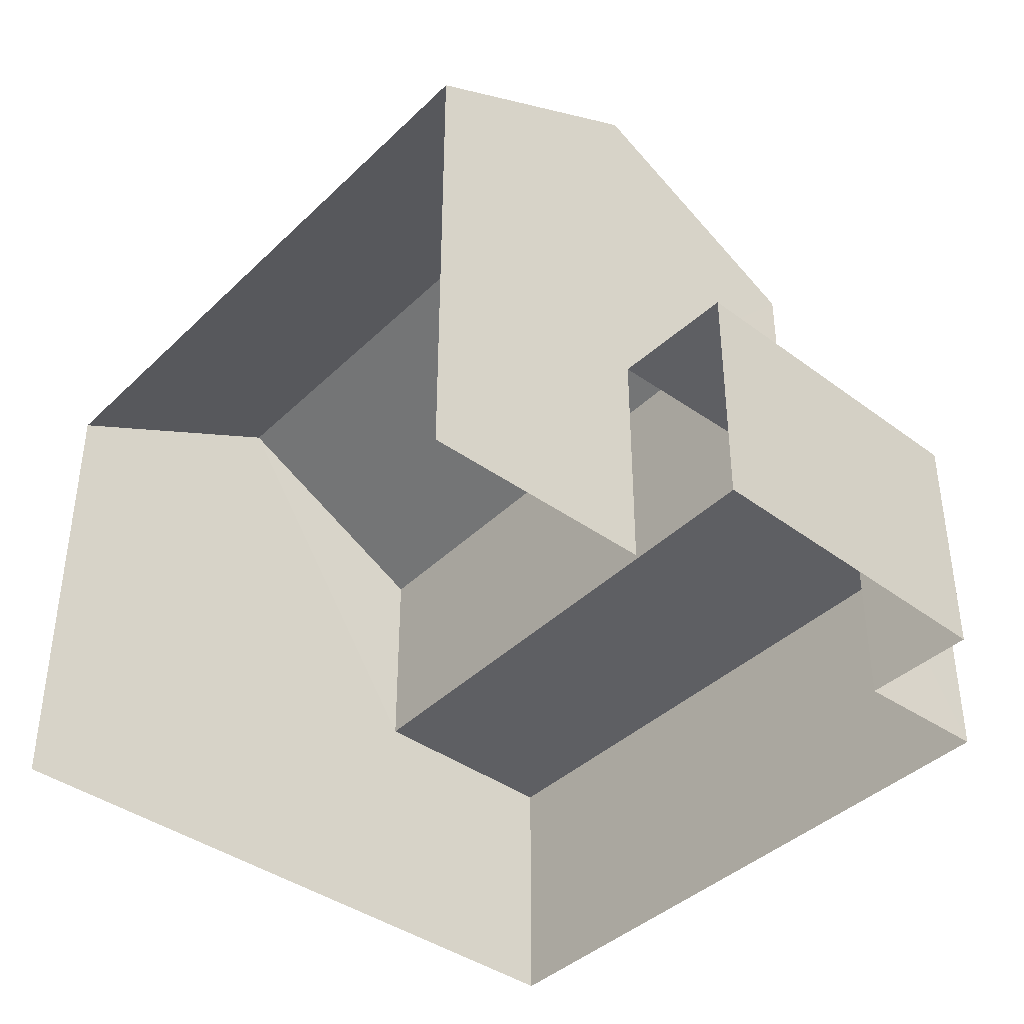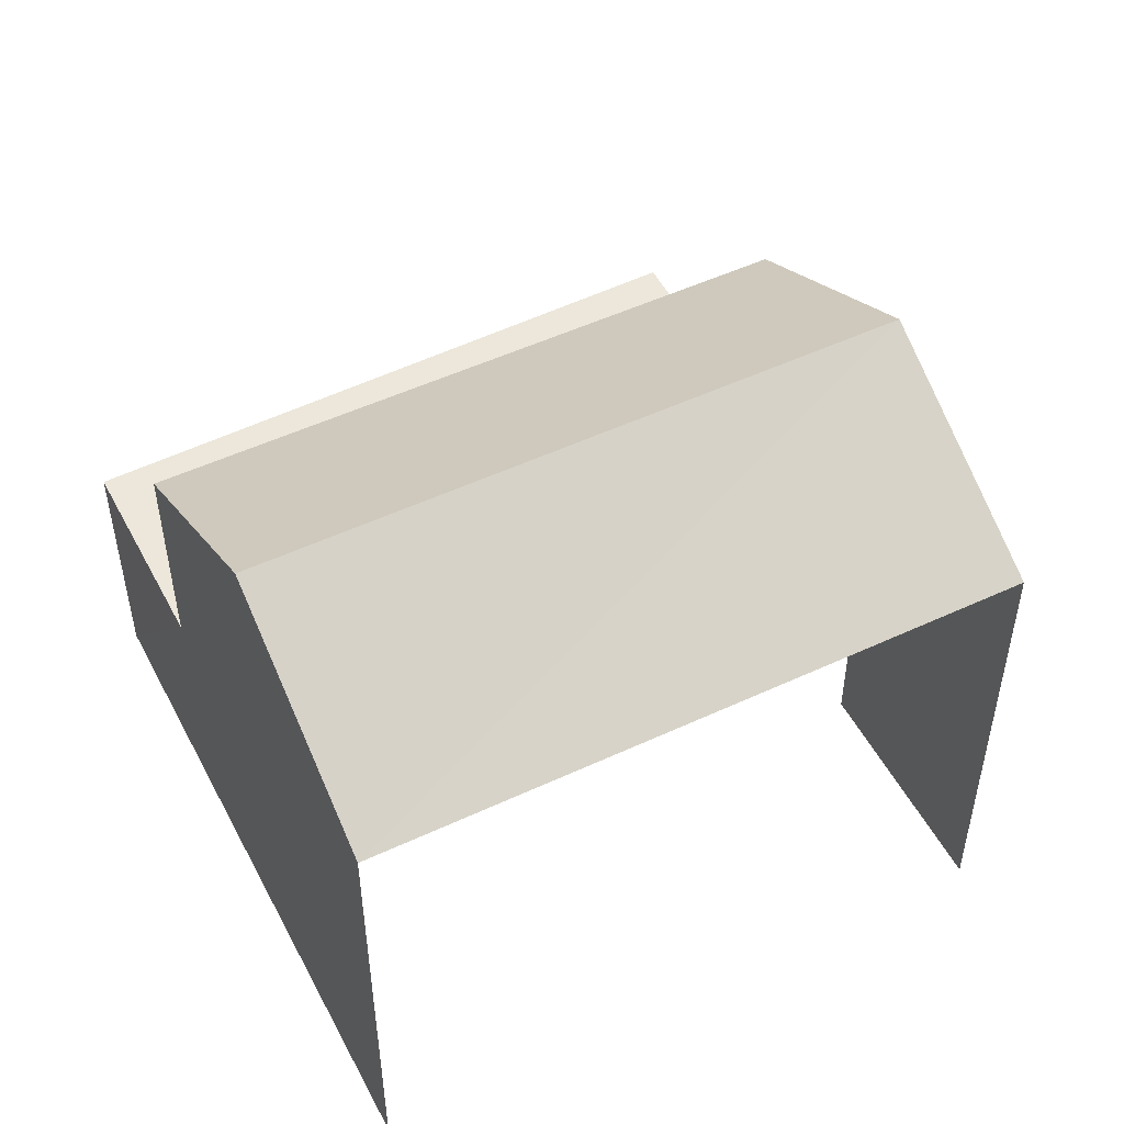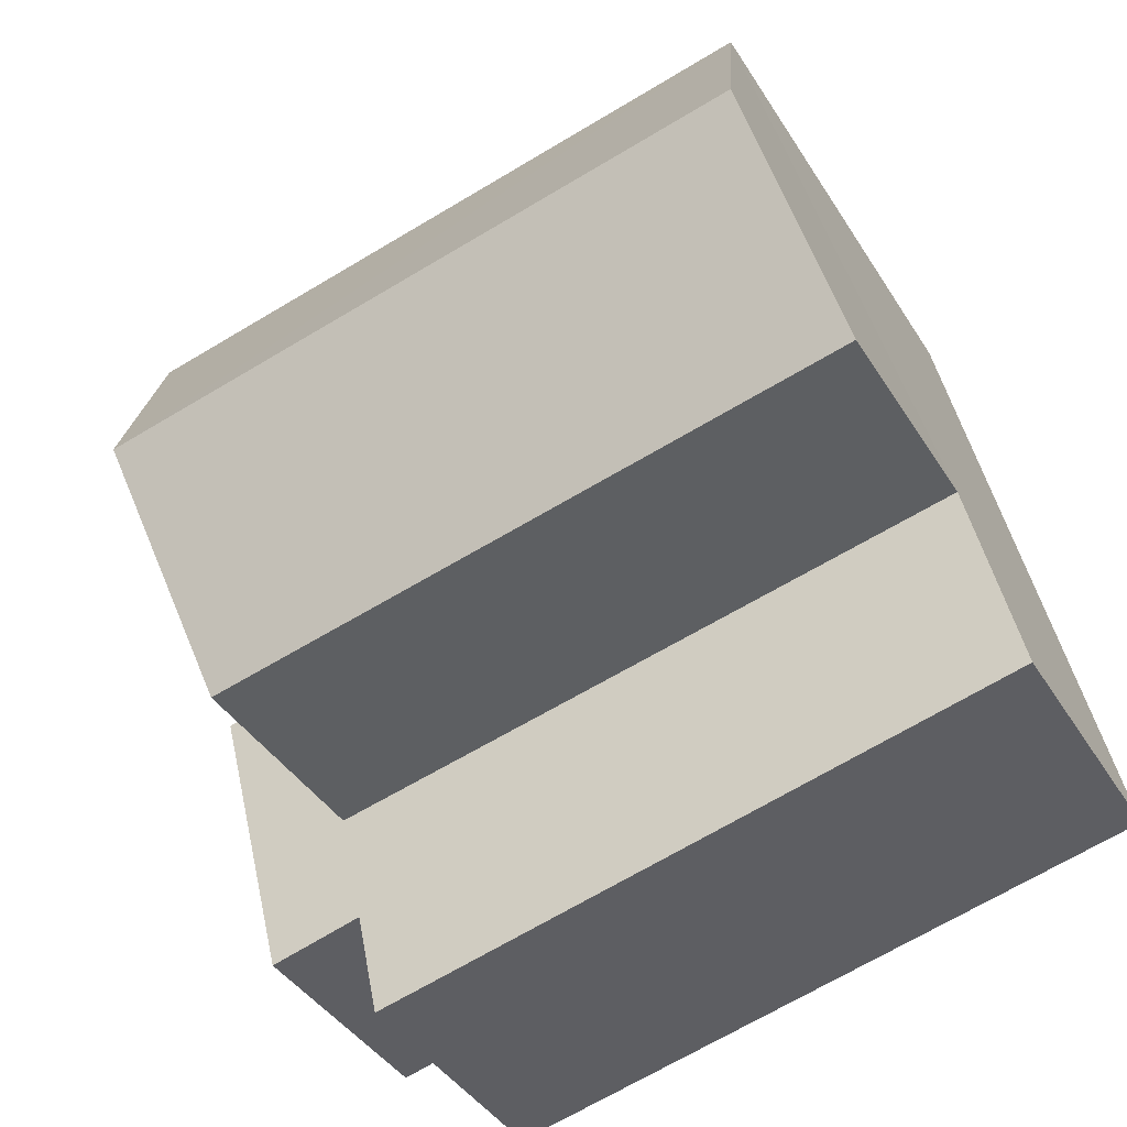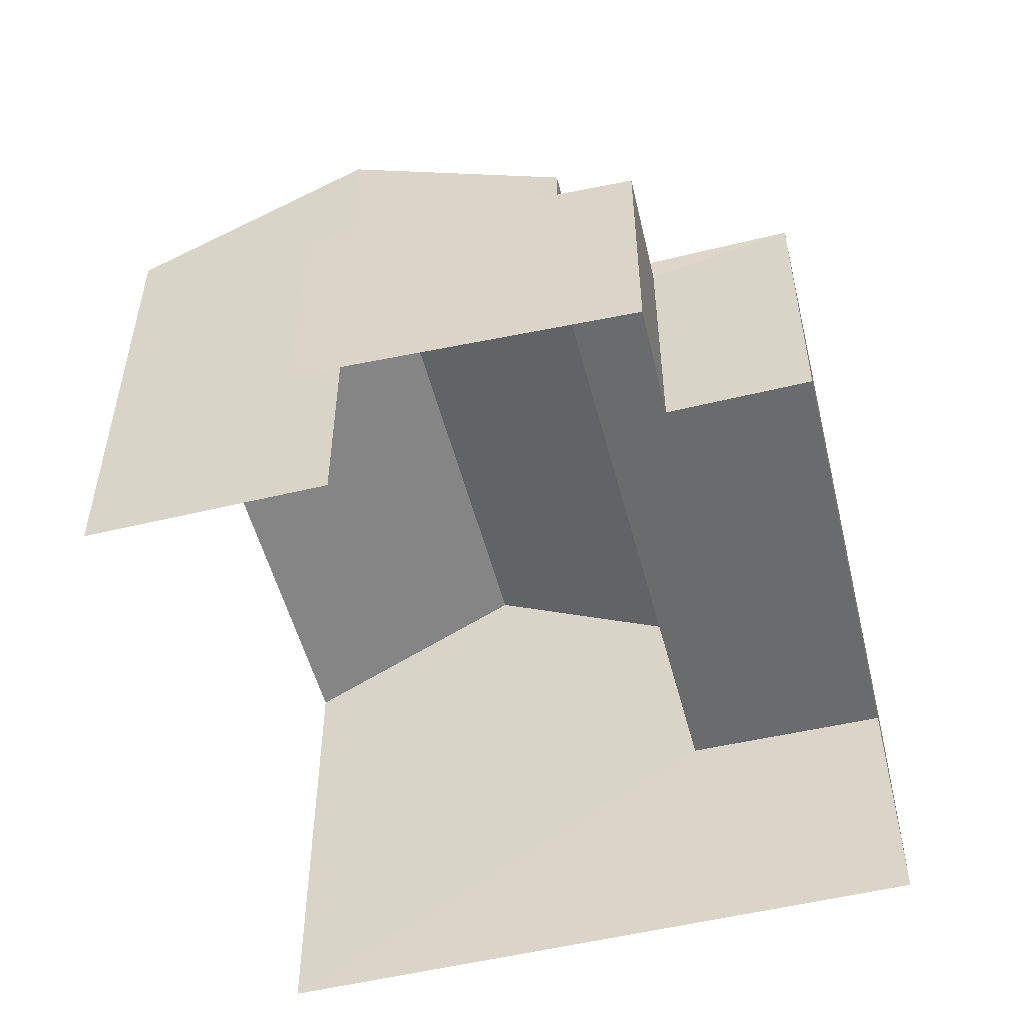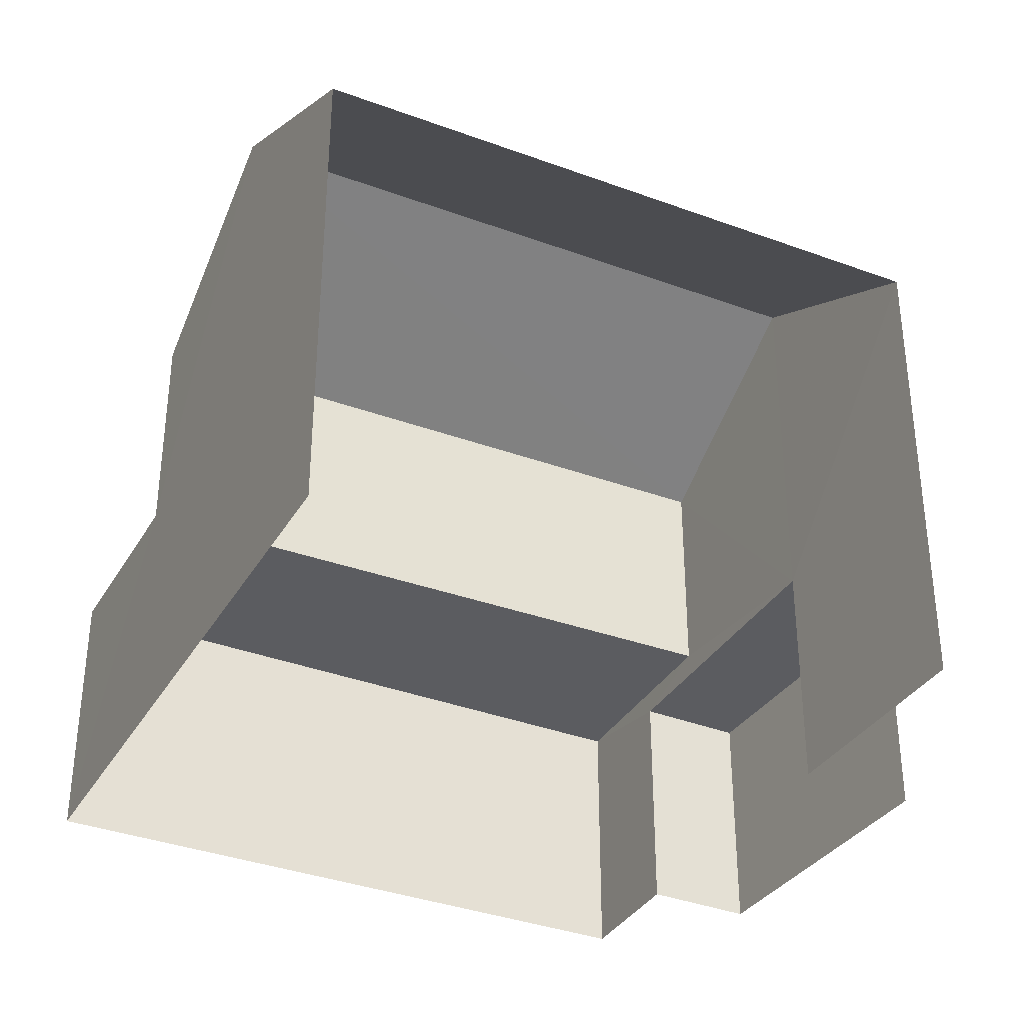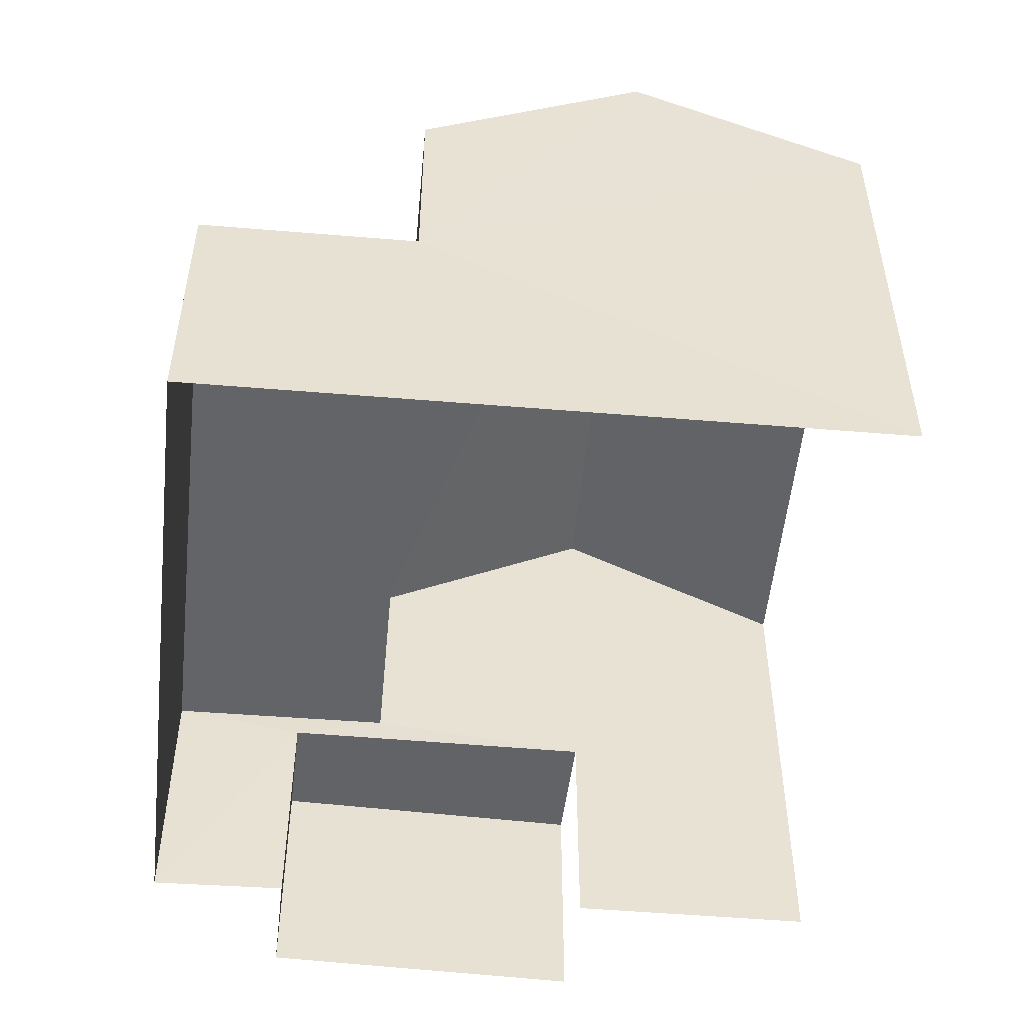
<metadata>
{"format":"obj","ext":"obj","renderer":"f3d","projection":"perspective","resolution":1024,"background":"white","views":[{"elev":-41.0,"azim":-118.5,"up":"+Z"},{"elev":51.0,"azim":165.1,"up":"+Z"},{"elev":-40.7,"azim":29.0,"up":"+Y"},{"elev":-53.2,"azim":-63.3,"up":"+Z"},{"elev":-34.5,"azim":165.8,"up":"+Z"},{"elev":-51.3,"azim":96.8,"up":"+Z"}]}
</metadata>
<code>
v -2.233e+05 -1.278e+05 16.22
v -2.233e+05 -1.278e+05 16.22
v -2.233e+05 -1.278e+05 16.22
v -2.233e+05 -1.278e+05 16.22
v -2.233e+05 -1.278e+05 16.22
v -2.233e+05 -1.278e+05 16.22
v -2.233e+05 -1.278e+05 16.22
v -2.233e+05 -1.278e+05 16.22
v -2.233e+05 -1.278e+05 19.22
v -2.233e+05 -1.278e+05 19.22
v -2.233e+05 -1.278e+05 19.22
v -2.233e+05 -1.278e+05 19.22
v -2.233e+05 -1.278e+05 22.31
v -2.233e+05 -1.278e+05 22.31
v -2.233e+05 -1.278e+05 23.86
v -2.233e+05 -1.278e+05 23.86
v -2.233e+05 -1.278e+05 22.31
v -2.233e+05 -1.278e+05 22.31
v -2.233e+05 -1.278e+05 19.55
v -2.233e+05 -1.278e+05 19.55
v -2.233e+05 -1.278e+05 19.55
v -2.233e+05 -1.278e+05 19.55
f 1 2 3
f 3 4 5
f 1 6 2
f 7 8 5
f 8 1 5
f 5 1 3
f 17 2 6
f 18 17 6
f 12 8 10
f 12 1 8
f 9 10 11
f 9 12 10
f 13 14 15
f 16 13 15
f 17 18 16
f 15 17 16
f 19 20 21
f 22 19 21
f 12 6 1
f 6 12 18
f 18 12 16
f 4 9 5
f 16 12 13
f 19 12 9
f 20 9 4
f 19 9 20
f 13 12 19
f 17 15 22
f 17 22 2
f 15 14 22
f 2 22 3
f 3 22 21
f 11 8 7
f 11 10 8
f 19 14 13
f 19 22 14
f 21 4 3
f 21 20 4
f 5 11 7
f 5 9 11

</code>
